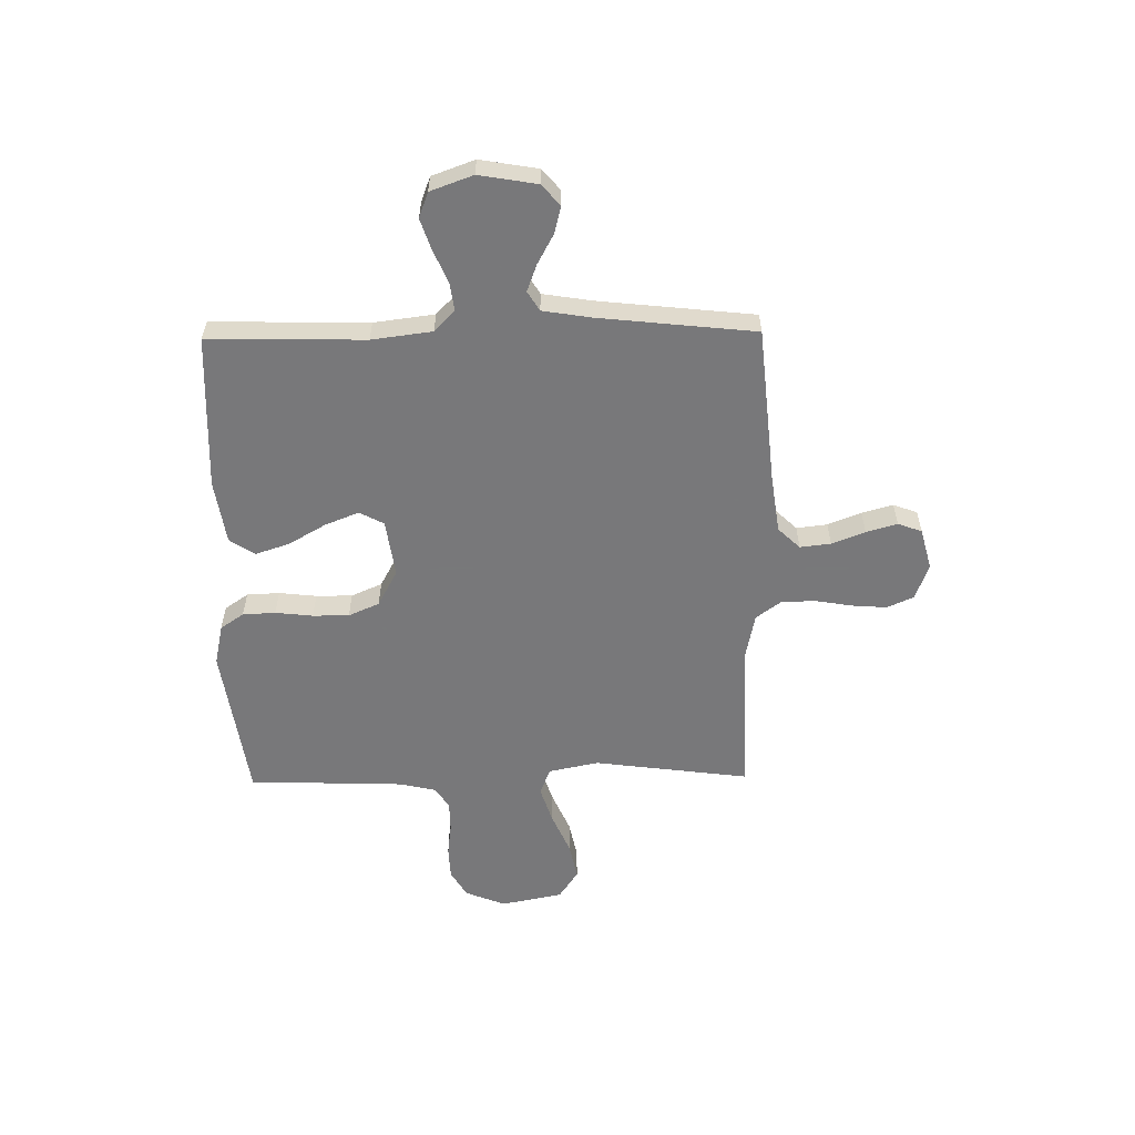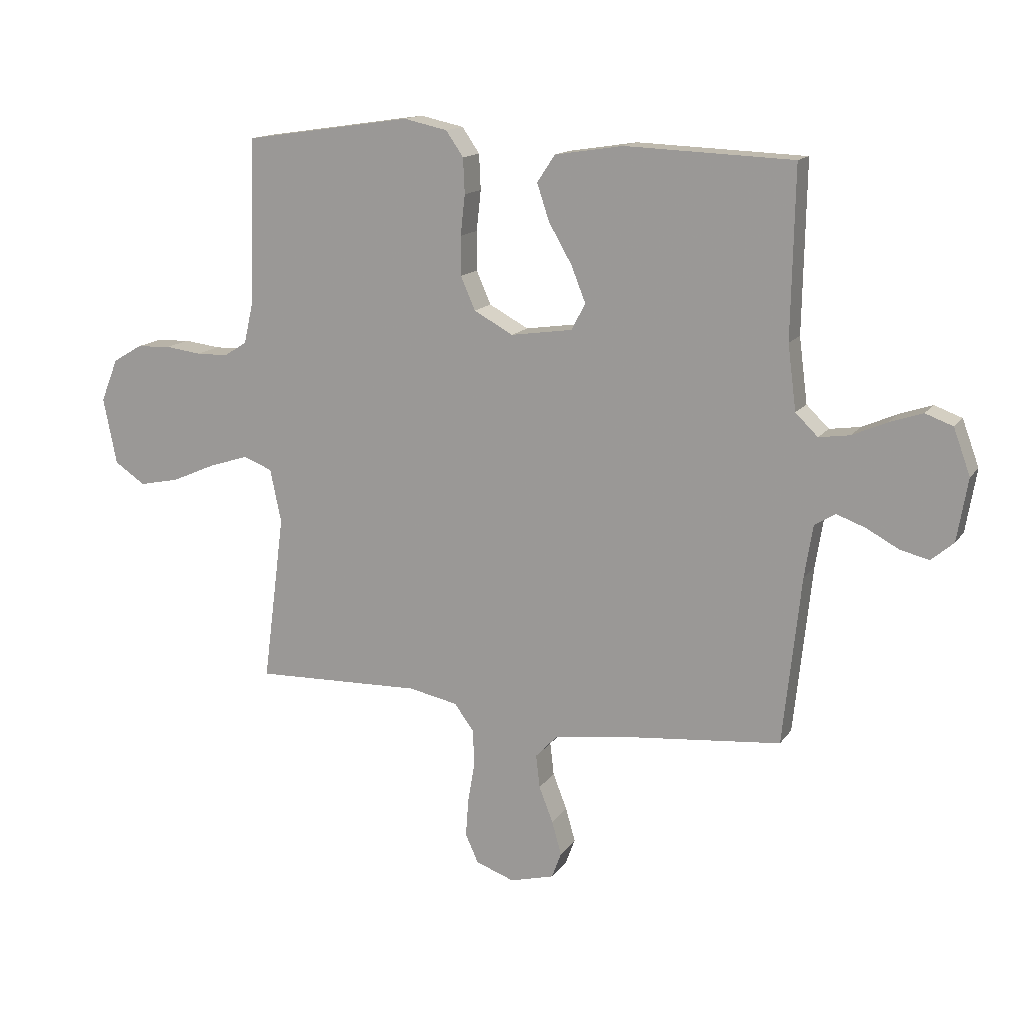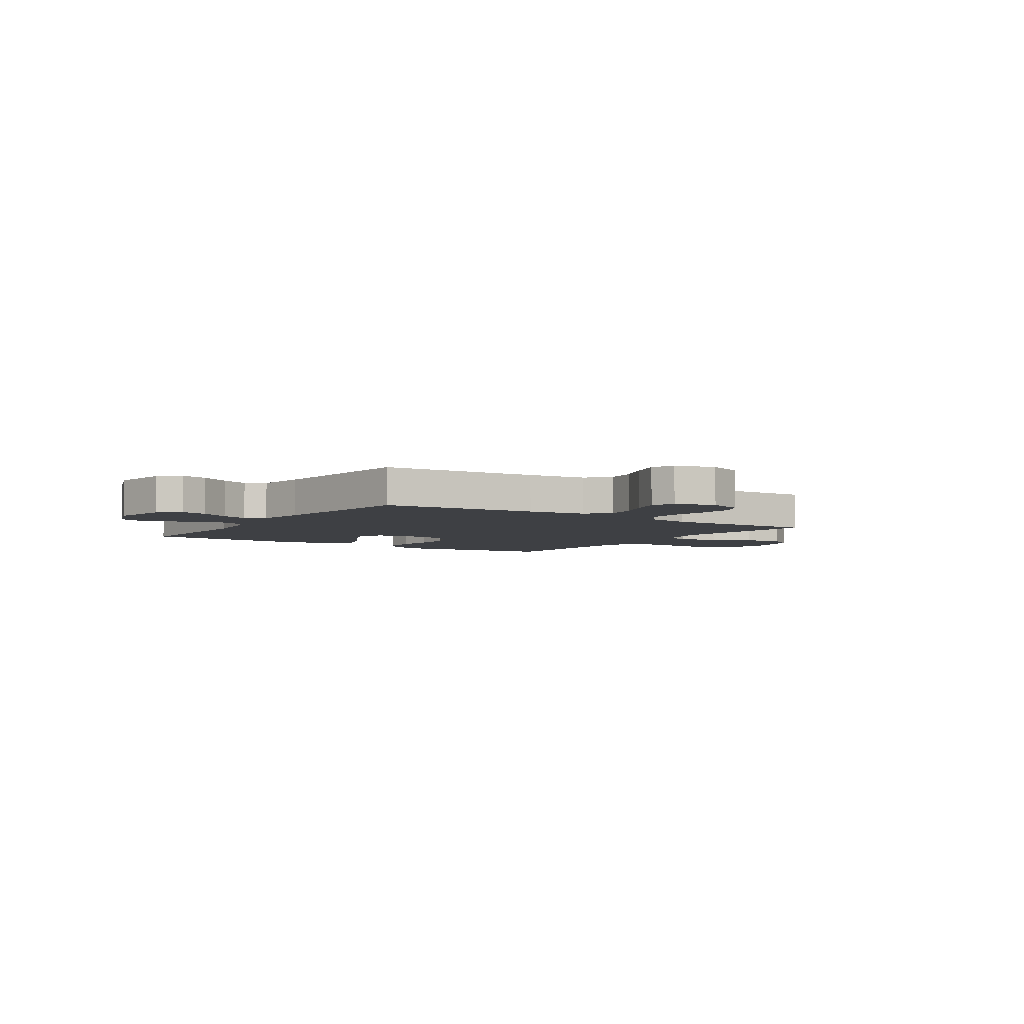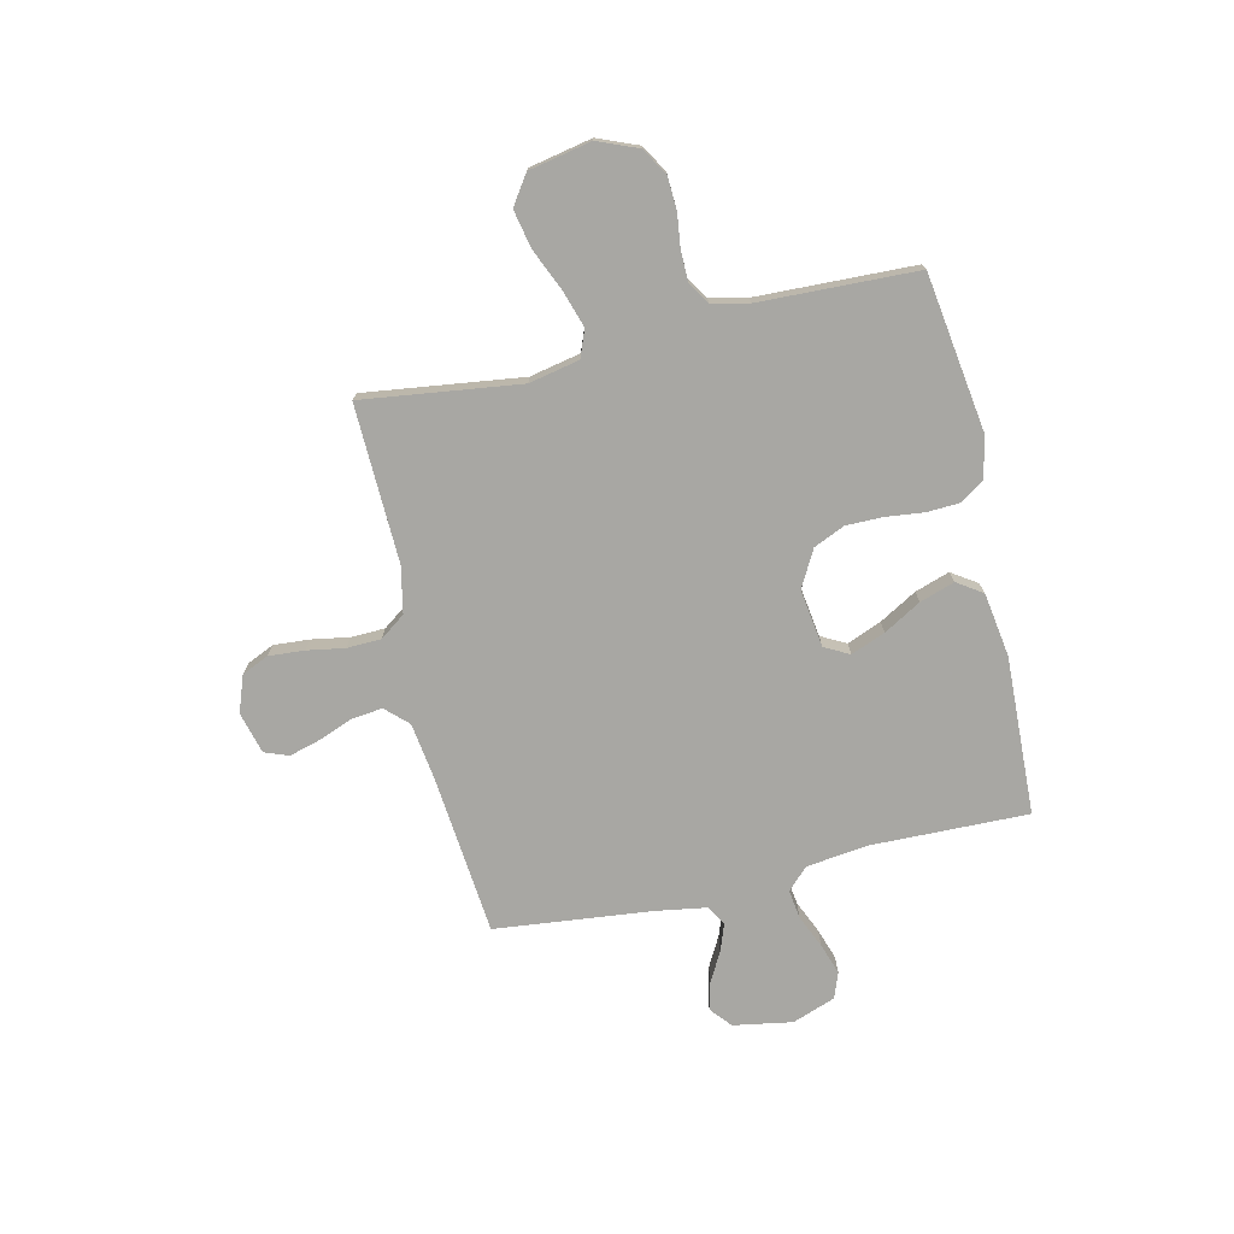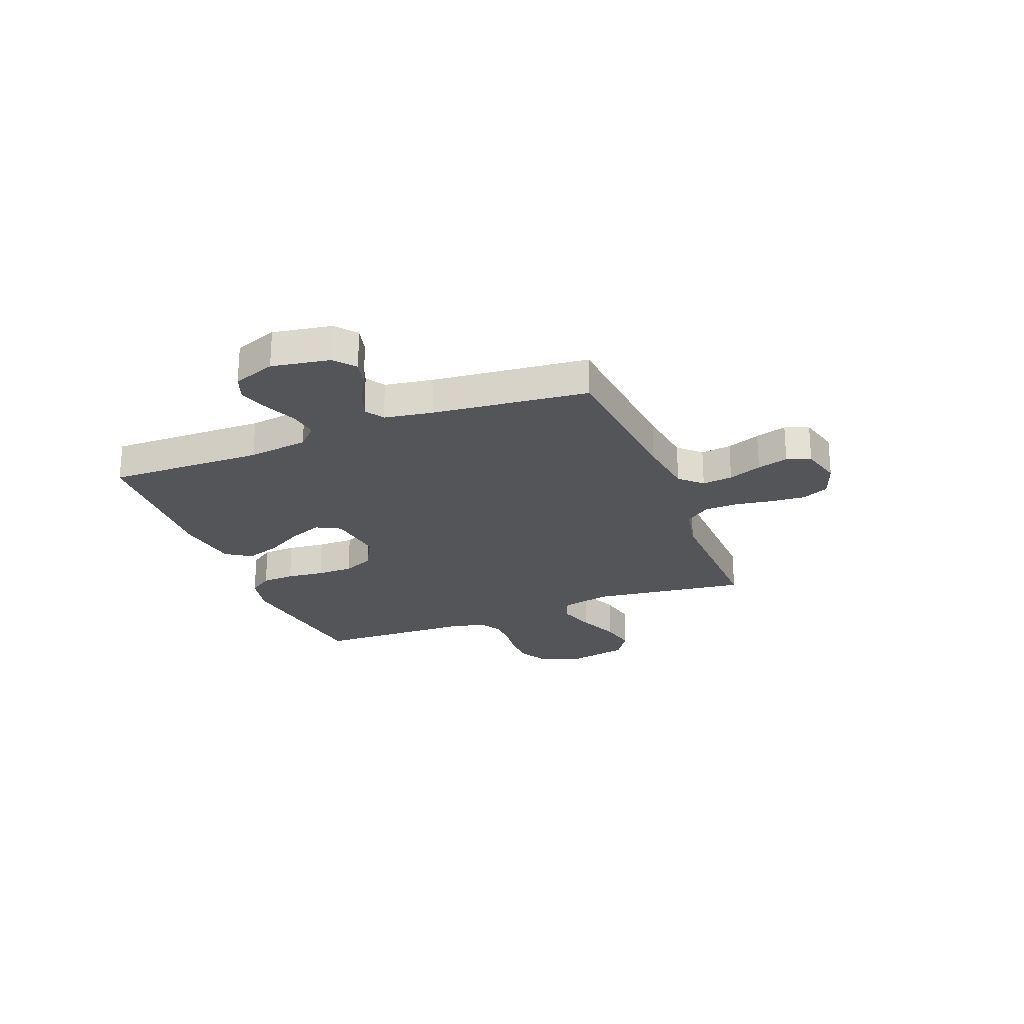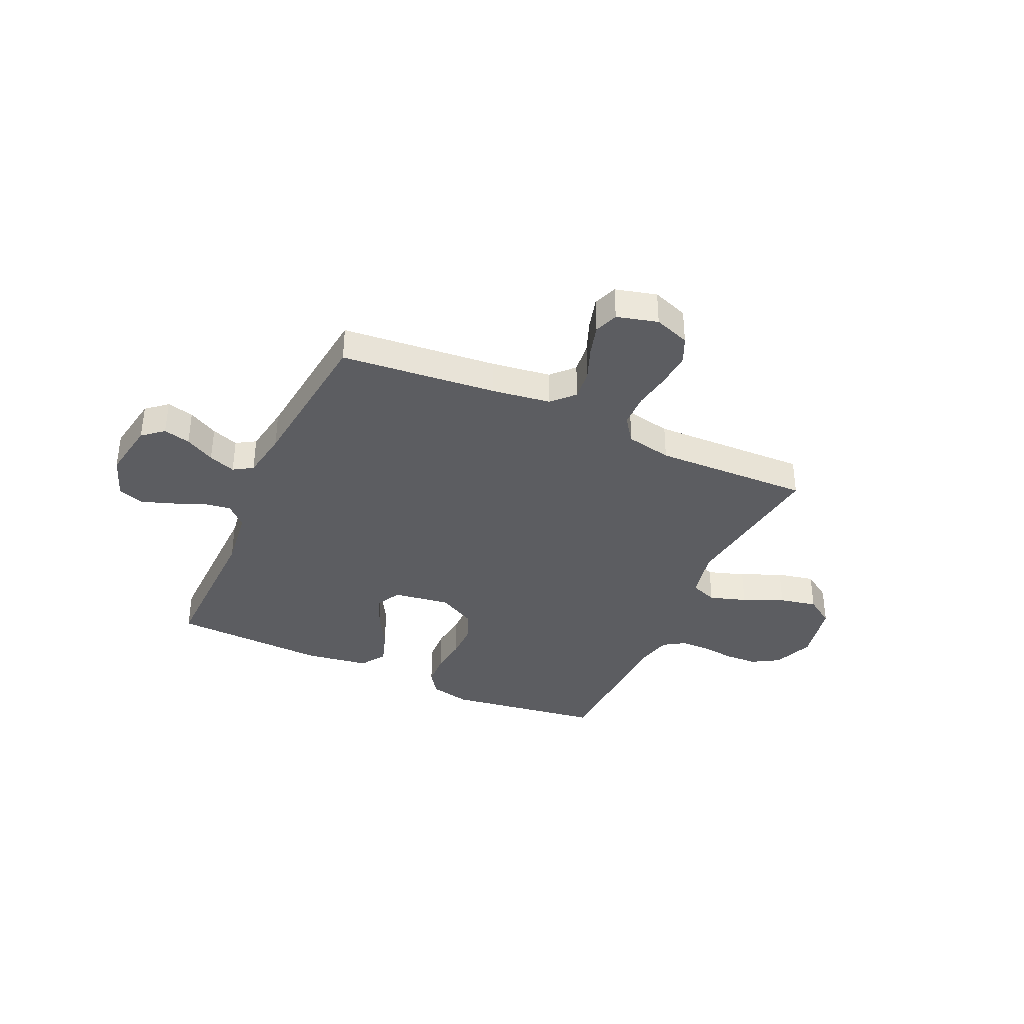
<metadata>
{"format":"obj","ext":"obj","renderer":"f3d","projection":"perspective","resolution":1024,"background":"white","views":[{"elev":-57.6,"azim":90.8,"up":"+Y"},{"elev":14.4,"azim":22.4,"up":"+Z"},{"elev":-4.7,"azim":146.1,"up":"+Y"},{"elev":-74.5,"azim":-77.1,"up":"+Y"},{"elev":-24.4,"azim":111.3,"up":"+Y"},{"elev":-37.0,"azim":155.5,"up":"+Y"}]}
</metadata>
<code>
v 0.5 0.07 -0.5
v 0.2 0.07 -0.529
v 0.087 0.07 -0.545
v 0.047 0.07 -0.587
v 0.054 0.07 -0.646
v 0.079 0.07 -0.71
v 0.096 0.07 -0.77
v 0.079 0.07 -0.816
v 0 0.07 -0.837
v -0.069 0.07 -0.812
v -0.092 0.07 -0.761
v -0.087 0.07 -0.693
v -0.075 0.07 -0.622
v -0.077 0.07 -0.557
v -0.112 0.07 -0.509
v -0.2 0.07 -0.491
v -0.5 0.07 -0.5
v -0.461 0.07 -0.2
v -0.481 0.07 -0.104
v -0.533 0.07 -0.084
v -0.604 0.07 -0.107
v -0.682 0.07 -0.141
v -0.754 0.07 -0.156
v -0.809 0.07 -0.119
v -0.833 0.07 0
v -0.802 0.07 0.077
v -0.75 0.07 0.108
v -0.688 0.07 0.111
v -0.624 0.07 0.103
v -0.567 0.07 0.104
v -0.526 0.07 0.13
v -0.51 0.07 0.2
v -0.5 0.07 0.5
v -0.2 0.07 0.544
v -0.122 0.07 0.527
v -0.091 0.07 0.482
v -0.088 0.07 0.419
v -0.096 0.07 0.347
v -0.096 0.07 0.277
v -0.07 0.07 0.218
v 0 0.07 0.18
v 0.11 0.07 0.196
v 0.135 0.07 0.243
v 0.109 0.07 0.308
v 0.068 0.07 0.379
v 0.046 0.07 0.445
v 0.078 0.07 0.493
v 0.2 0.07 0.512
v 0.5 0.07 0.5
v 0.494 0.07 0.2
v 0.509 0.07 0.084
v 0.549 0.07 0.045
v 0.604 0.07 0.053
v 0.666 0.07 0.08
v 0.725 0.07 0.1
v 0.774 0.07 0.082
v 0.804 0.07 0
v 0.785 0.07 -0.112
v 0.745 0.07 -0.146
v 0.693 0.07 -0.133
v 0.636 0.07 -0.102
v 0.584 0.07 -0.083
v 0.547 0.07 -0.106
v 0.532 0.07 -0.2
v 0.5 0 -0.5
v 0.2 0 -0.529
v 0.087 0 -0.545
v 0.047 0 -0.587
v 0.054 0 -0.646
v 0.079 0 -0.71
v 0.096 0 -0.77
v 0.079 0 -0.816
v 0 0 -0.837
v -0.069 0 -0.812
v -0.092 0 -0.761
v -0.087 0 -0.693
v -0.075 0 -0.622
v -0.077 0 -0.557
v -0.112 0 -0.509
v -0.2 0 -0.491
v -0.5 0 -0.5
v -0.461 0 -0.2
v -0.481 0 -0.104
v -0.533 0 -0.084
v -0.604 0 -0.107
v -0.682 0 -0.141
v -0.754 0 -0.156
v -0.809 0 -0.119
v -0.833 0 0
v -0.802 0 0.077
v -0.75 0 0.108
v -0.688 0 0.111
v -0.624 0 0.103
v -0.567 0 0.104
v -0.526 0 0.13
v -0.51 0 0.2
v -0.5 0 0.5
v -0.2 0 0.544
v -0.122 0 0.527
v -0.091 0 0.482
v -0.088 0 0.419
v -0.096 0 0.347
v -0.096 0 0.277
v -0.07 0 0.218
v 0 0 0.18
v 0.11 0 0.196
v 0.135 0 0.243
v 0.109 0 0.308
v 0.068 0 0.379
v 0.046 0 0.445
v 0.078 0 0.493
v 0.2 0 0.512
v 0.5 0 0.5
v 0.494 0 0.2
v 0.509 0 0.084
v 0.549 0 0.045
v 0.604 0 0.053
v 0.666 0 0.08
v 0.725 0 0.1
v 0.774 0 0.082
v 0.804 0 0
v 0.785 0 -0.112
v 0.745 0 -0.146
v 0.693 0 -0.133
v 0.636 0 -0.102
v 0.584 0 -0.083
v 0.547 0 -0.106
v 0.532 0 -0.2
f 58 59 60 61
f 58 61 62
f 57 58 62
f 56 57 62
f 53 54 55 56
f 53 56 62 63
f 47 48 49 50
f 47 50 51
f 44 45 46 47
f 43 44 47 51
f 42 43 51 52
f 35 36 37 38
f 35 38 39
f 32 33 34 35
f 31 32 35 39
f 30 31 39 40
f 26 27 28 29
f 26 29 30
f 25 26 30
f 21 22 23 24
f 20 21 24 25
f 16 17 18
f 15 16 18 19
f 10 11 12 13
f 10 13 14
f 9 10 14
f 8 9 14
f 5 6 7 8
f 5 8 14
f 4 5 14 15
f 64 1 2
f 63 64 2 3
f 52 53 63 3
f 41 42 52 3
f 20 25 30 40
f 19 20 40 41
f 15 19 41
f 3 4 15 41
f 125 124 123 122
f 126 125 122
f 126 122 121
f 126 121 120
f 120 119 118 117
f 127 126 120 117
f 114 113 112 111
f 115 114 111
f 111 110 109 108
f 115 111 108 107
f 116 115 107 106
f 102 101 100 99
f 103 102 99
f 99 98 97 96
f 103 99 96 95
f 104 103 95 94
f 93 92 91 90
f 94 93 90
f 94 90 89
f 88 87 86 85
f 89 88 85 84
f 82 81 80
f 83 82 80 79
f 77 76 75 74
f 78 77 74
f 78 74 73
f 78 73 72
f 72 71 70 69
f 78 72 69
f 79 78 69 68
f 66 65 128
f 67 66 128 127
f 67 127 117 116
f 67 116 106 105
f 104 94 89 84
f 105 104 84 83
f 105 83 79
f 105 79 68 67
f 1 65 66 2
f 2 66 67 3
f 3 67 68 4
f 4 68 69 5
f 5 69 70 6
f 6 70 71 7
f 7 71 72 8
f 8 72 73 9
f 9 73 74 10
f 10 74 75 11
f 11 75 76 12
f 12 76 77 13
f 13 77 78 14
f 14 78 79 15
f 15 79 80 16
f 16 80 81 17
f 17 81 82 18
f 18 82 83 19
f 19 83 84 20
f 20 84 85 21
f 21 85 86 22
f 22 86 87 23
f 23 87 88 24
f 24 88 89 25
f 25 89 90 26
f 26 90 91 27
f 27 91 92 28
f 28 92 93 29
f 29 93 94 30
f 30 94 95 31
f 31 95 96 32
f 32 96 97 33
f 33 97 98 34
f 34 98 99 35
f 35 99 100 36
f 36 100 101 37
f 37 101 102 38
f 38 102 103 39
f 39 103 104 40
f 40 104 105 41
f 41 105 106 42
f 42 106 107 43
f 43 107 108 44
f 44 108 109 45
f 45 109 110 46
f 46 110 111 47
f 47 111 112 48
f 48 112 113 49
f 49 113 114 50
f 50 114 115 51
f 51 115 116 52
f 52 116 117 53
f 53 117 118 54
f 54 118 119 55
f 55 119 120 56
f 56 120 121 57
f 57 121 122 58
f 58 122 123 59
f 59 123 124 60
f 60 124 125 61
f 61 125 126 62
f 62 126 127 63
f 63 127 128 64
f 64 128 65 1

</code>
